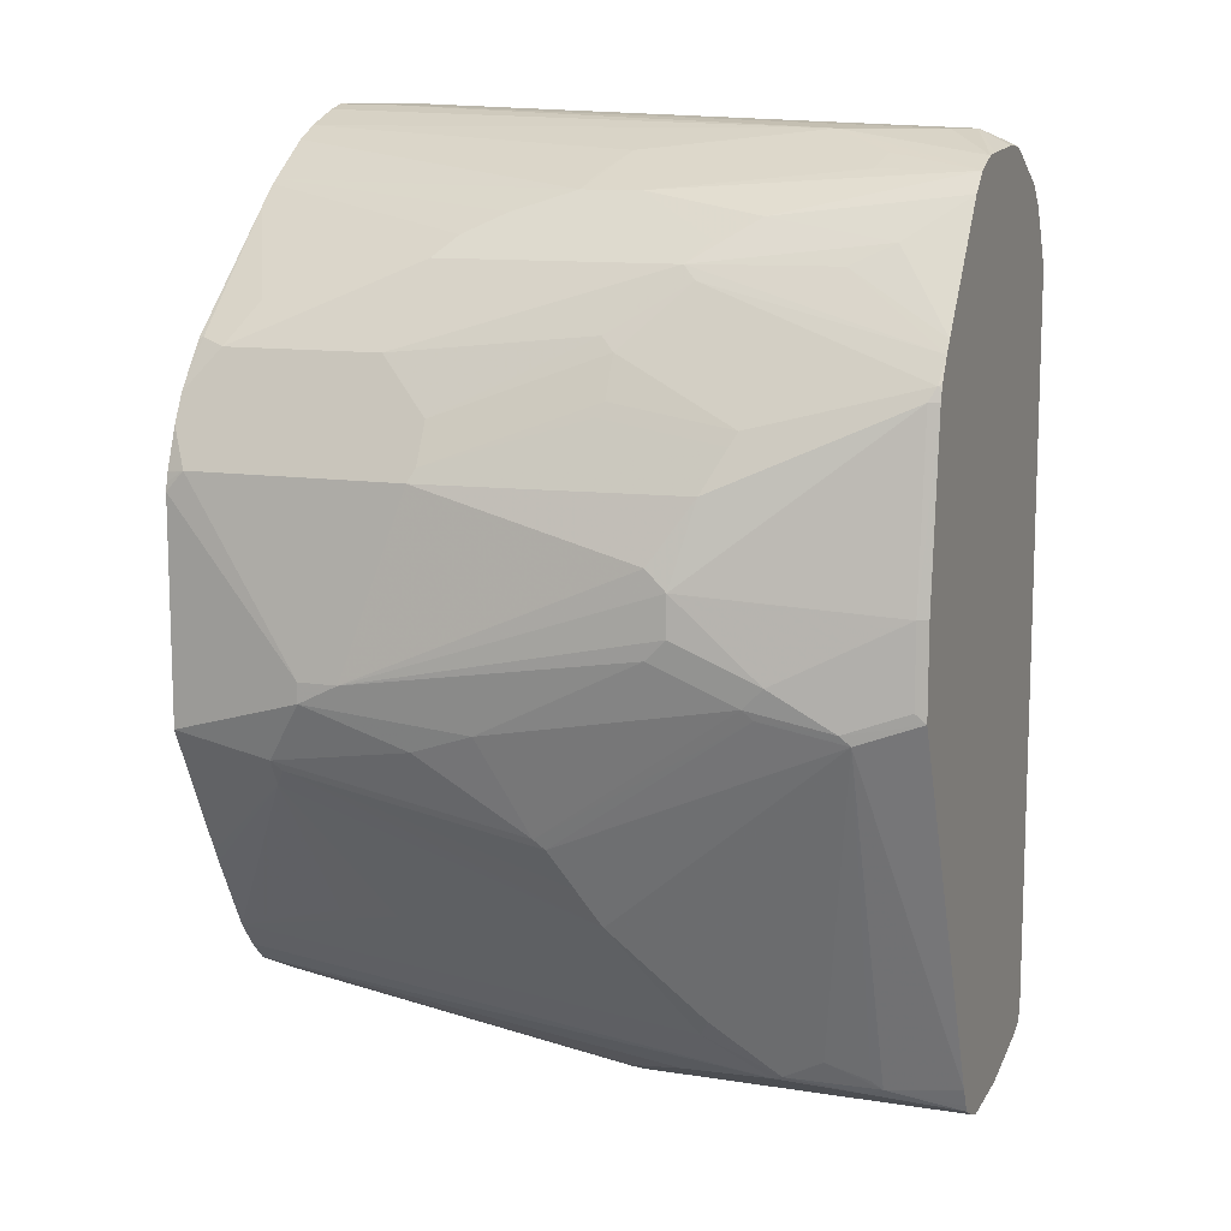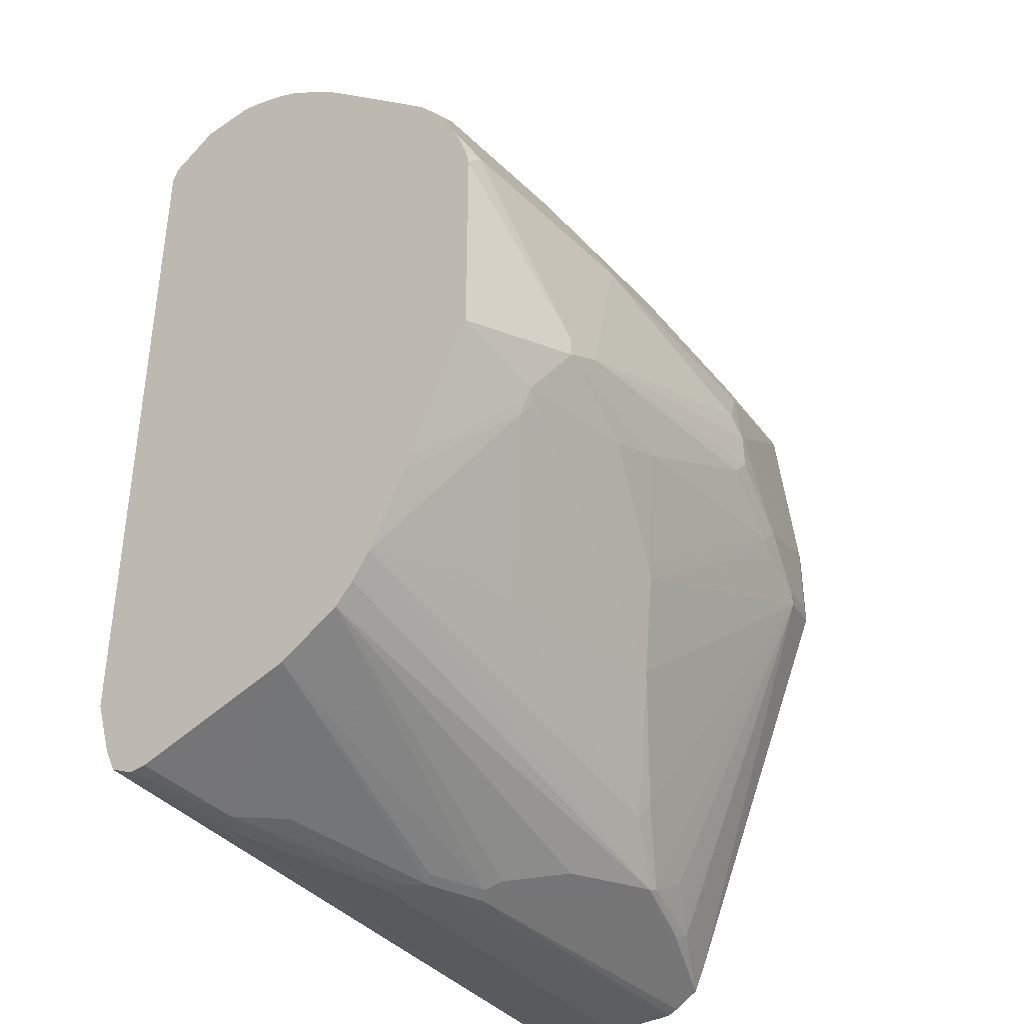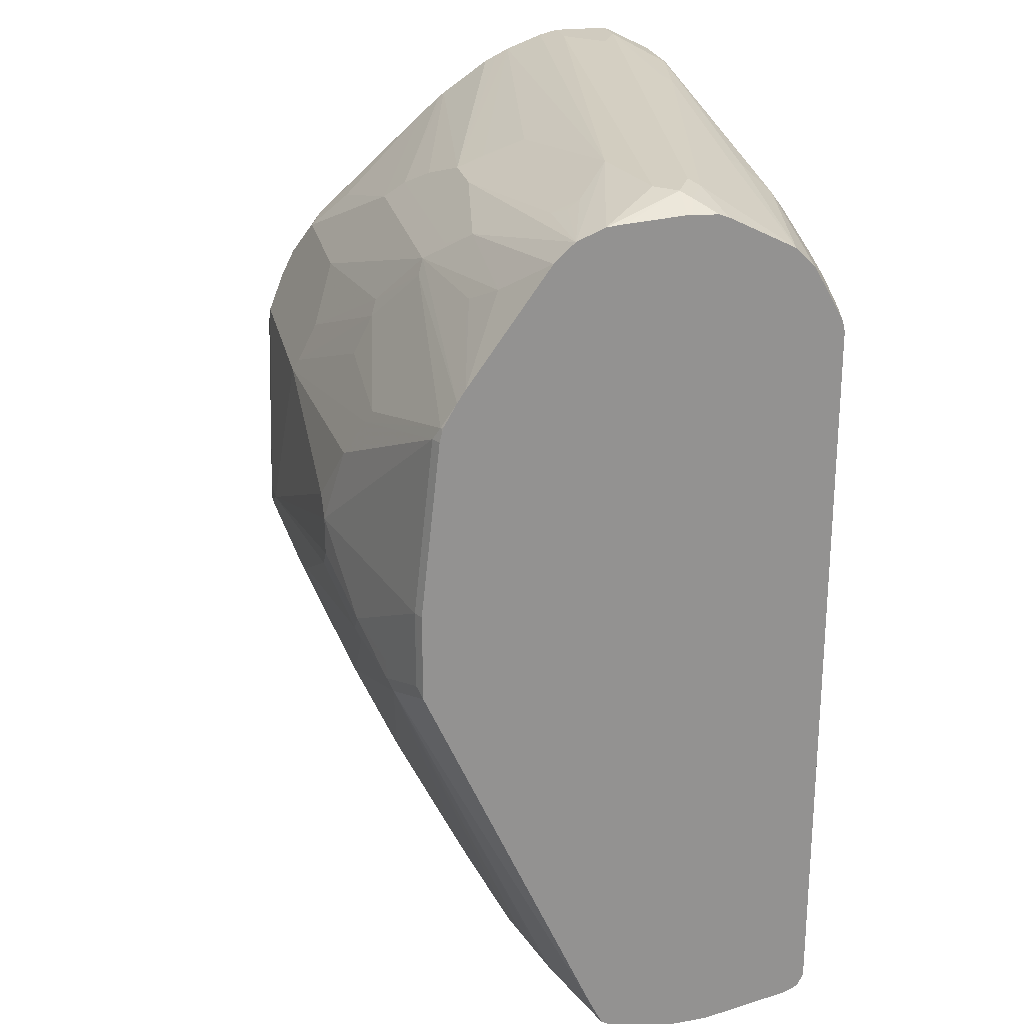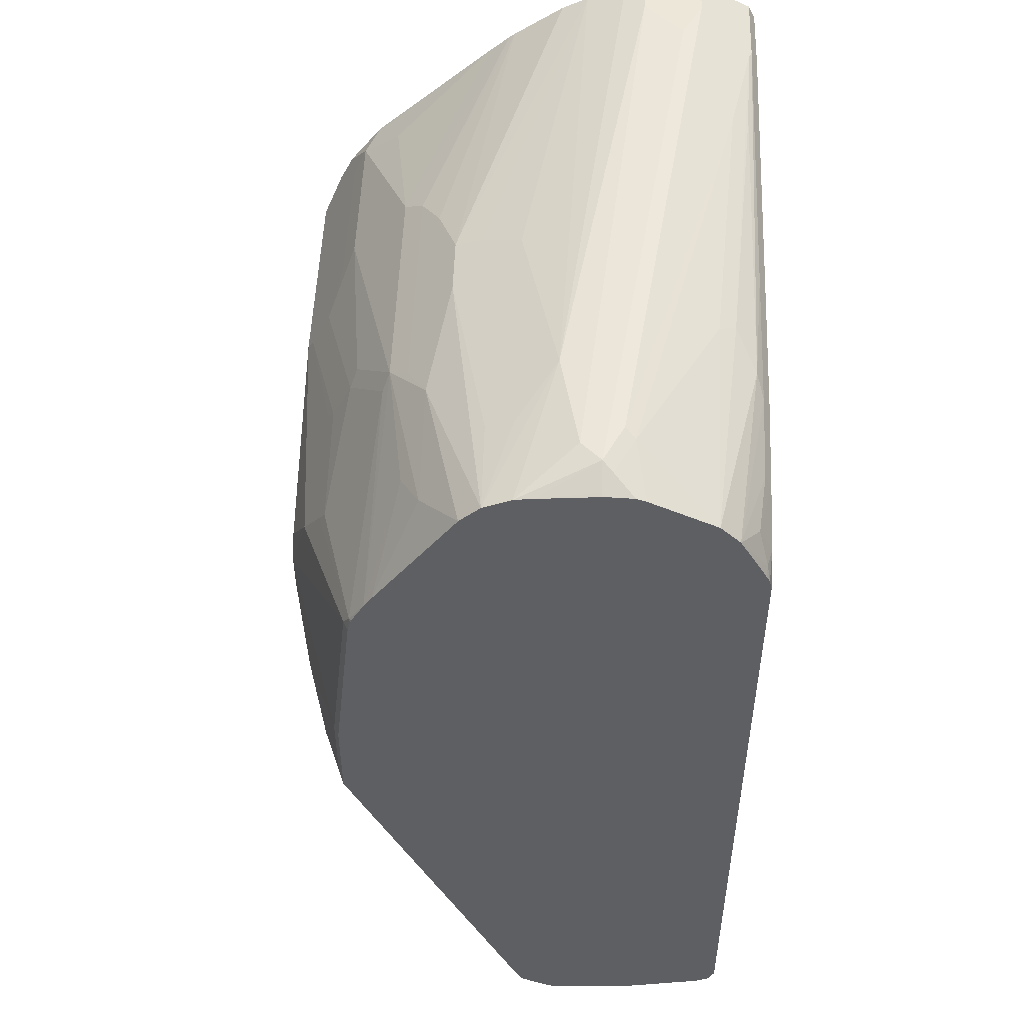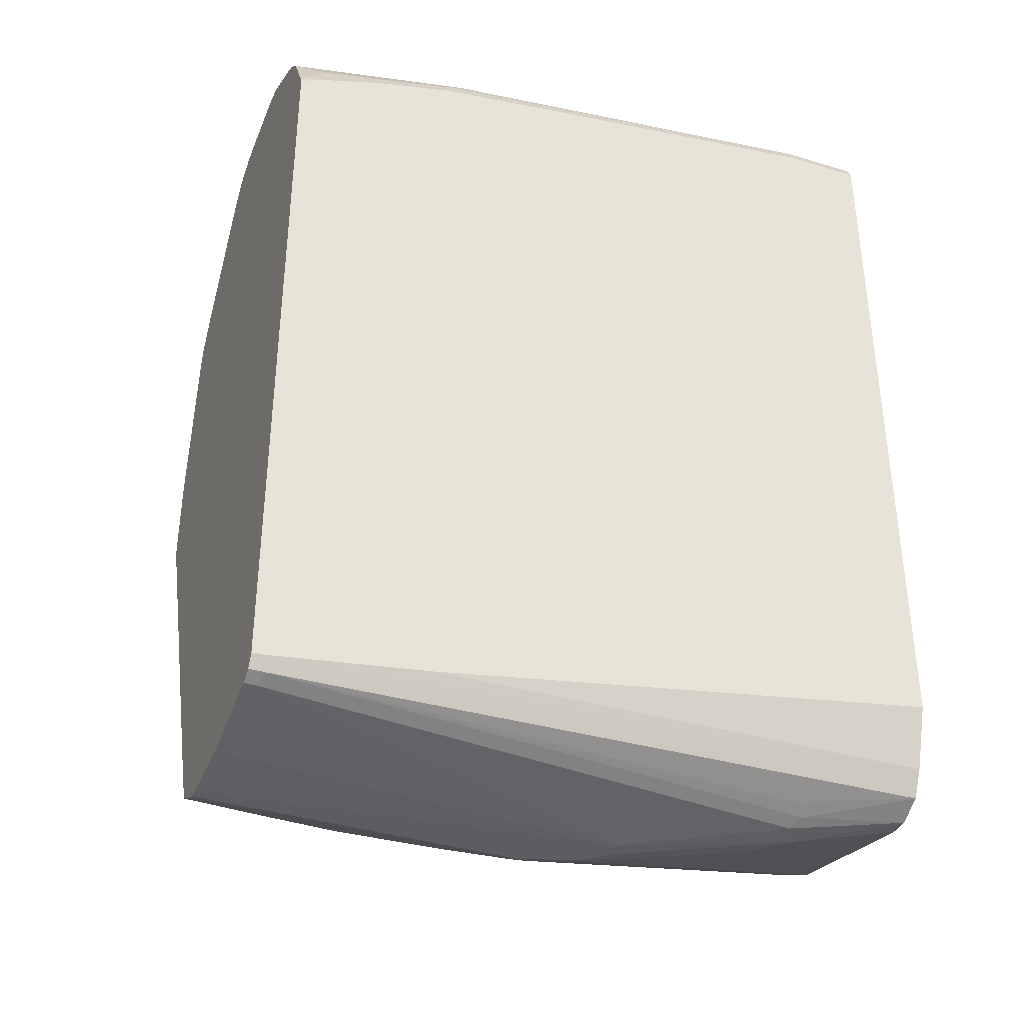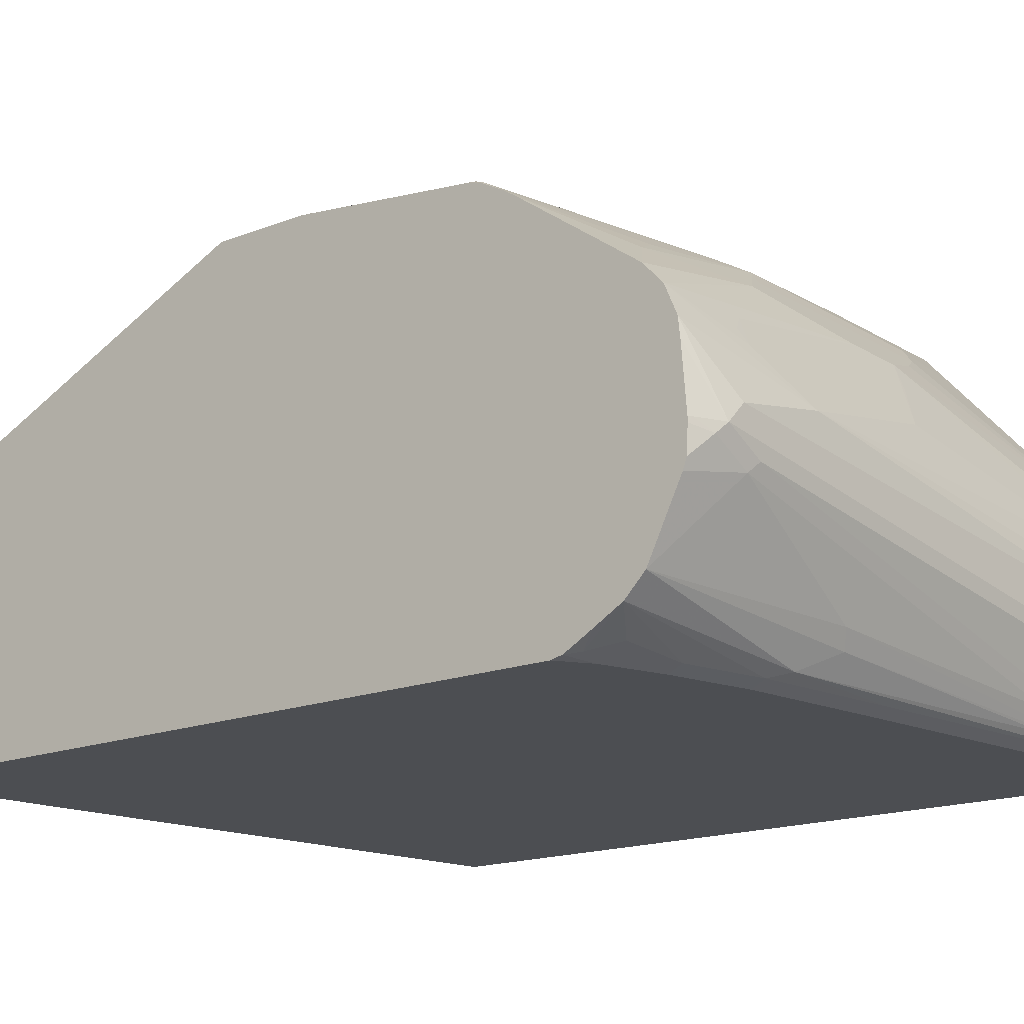
<metadata>
{"format":"obj","ext":"obj","renderer":"f3d","projection":"perspective","resolution":1024,"background":"white","views":[{"elev":11.4,"azim":-159.0,"up":"+Z"},{"elev":-38.0,"azim":129.9,"up":"+Z"},{"elev":23.7,"azim":-102.4,"up":"+Z"},{"elev":50.2,"azim":-88.1,"up":"+Z"},{"elev":-37.3,"azim":-21.3,"up":"+Z"},{"elev":-16.6,"azim":-51.2,"up":"+Y"}]}
</metadata>
<code>
v 0.07199 -0.1104 0.4414
v 0.07199 -0.1655 0.4414
v 0.07199 -0.09194 0.4369
v 0.03673 -0.1104 0.4414
v 0.03673 -0.1655 0.4414
v 0.07199 -0.2146 0.4169
v 0.07199 -0.05517 0.423
v -0.423 -0.03676 0.423
v -1.458e-05 -0.1471 0.4414
v -0.515 -0.05517 0.423
v -0.5334 -0.07353 0.423
v -0.4966 -0.09194 0.423
v -0.09197 -0.1839 0.423
v -0.1012 -0.1931 0.4184
v -0.009247 -0.2115 0.4184
v -1.458e-05 -0.2146 0.4169
v 0.07199 -0.2207 0.4046
v 0.07199 -0.04288 0.4169
v -0.233 0.06127 0.374
v -0.2391 0.03674 0.3862
v -0.2575 1.441e-05 0.4046
v -0.4169 -0.01223 0.4108
v -0.4782 1.441e-05 0.4046
v -0.561 0.02392 0.3917
v -0.561 -0.001831 0.4028
v -0.5579 -0.07353 0.4108
v -0.5426 -0.08276 0.4184
v -0.561 -0.01835 0.4046
v -0.5058 -0.1011 0.4184
v -0.3587 -0.1747 0.4
v -0.3494 -0.19 0.3923
v -0.09197 -0.2084 0.4108
v -0.3862 -0.2084 0.374
v -0.2759 -0.2146 0.3801
v -1.458e-05 -0.2207 0.4046
v 0.07199 -0.2207 -0.2942
v 0.07199 -0.03064 0.4108
v 0.07199 0.0168 0.3778
v -0.1779 0.07968 0.3555
v -0.141 0.09809 0.3372
v -0.2881 0.06127 0.374
v -0.4721 0.0245 0.3923
v -0.4843 0.01226 0.3984
v -0.3985 0.07968 0.3555
v -0.561 0.04291 0.374
v -0.561 -0.07353 0.4092
v -0.561 -0.07821 0.4092
v -0.561 -0.1012 0.408
v -0.561 -0.1104 0.4046
v -0.561 -0.1717 0.374
v -0.561 -0.19 0.3555
v -0.4046 -0.2146 0.3617
v -0.2759 -0.2207 0.3679
v -0.4046 -0.2207 -0.3678
v 0.07199 -0.2023 -0.3494
v 0.07199 0.02238 0.3734
v -0.3617 0.09809 0.3372
v -0.1226 0.1165 0.3188
v -0.3433 0.1165 0.3188
v -0.5089 0.07968 0.3372
v -0.561 0.1195 0.2668
v -0.5334 -0.2084 0.3372
v -0.4782 -0.2146 0.3433
v -0.561 -0.2046 0.3299
v -0.5517 -0.2161 0.3149
v -0.4046 -0.2207 0.3494
v -0.5517 -0.2207 -0.3862
v 0.07199 -0.1962 -0.3617
v -0.5456 -0.2146 -0.3985
v 0.07199 0.04291 0.3555
v 0.02452 0.1349 0.282
v 0.04286 0.1716 0.2452
v -0.3556 0.1226 0.3065
v -0.561 0.1269 0.2556
v -0.4721 0.09809 0.3188
v -0.1042 0.1716 0.2452
v -0.2881 0.1533 0.2636
v -0.5334 -0.2207 0.3126
v -0.4782 -0.2207 0.3311
v -0.561 -0.2153 0.3107
v -0.561 -0.2184 0.3046
v -0.561 -0.2207 -0.3862
v 0.07199 -0.1923 -0.3694
v -0.561 -0.2146 -0.3985
v -0.561 -0.2115 -0.4
v -0.5517 -0.2023 -0.4046
v -0.03069 -0.1594 -0.3985
v -0.04296 -0.1717 -0.3924
v 0.07199 -0.19 -0.3739
v 0.07199 0.1585 0.2504
v 0.0674 0.1594 0.2513
v 0.07199 0.19 0.2084
v 0.03673 0.1839 0.2207
v -0.3004 0.1594 0.2513
v -0.374 0.141 0.2697
v -0.5579 0.141 0.2329
v -0.561 0.1386 0.2348
v -0.1104 0.1839 0.2207
v -0.141 0.19 0.2084
v -0.1165 0.1778 0.2329
v -0.1533 0.1962 0.1962
v -0.561 -0.2207 0.2943
v -0.561 -0.2023 -0.4046
v -0.561 -0.1403 -0.4184
v -0.561 -0.1196 -0.423
v -0.184 -0.09194 -0.423
v -0.03682 -0.1471 -0.4046
v 0.07199 -0.1655 -0.3862
v 0.07199 -0.1778 -0.3801
v 0.07199 0.1939 0.2007
v 0.07199 0.2031 0.1823
v 0.05513 0.2207 0.1471
v -0.1533 0.2146 0.1594
v -0.3004 0.1778 0.2145
v -0.4108 0.1778 0.1962
v -0.561 0.141 0.2267
v -0.561 0.1397 0.2317
v -0.4046 0.1839 0.1839
v -0.5517 0.1471 0.2207
v -0.561 0.1425 0.2207
v -0.1472 0.2207 0.1471
v -0.561 -0.05517 -0.4265
v -0.184 -0.07353 -0.423
v -0.01842 -0.1287 -0.4046
v 0.07199 -0.1471 -0.3862
v 0.07199 0.2169 0.1455
v 0.0705 0.2176 0.1441
v 0.07199 0.2191 0.1366
v 0.07199 0.2207 0.1287
v -0.05522 0.2391 -0.01836
v -0.2943 0.1839 0.2023
v -0.3862 0.2023 0.1471
v -0.3678 0.2207 0.07356
v -0.5517 0.1655 0.05513
v -0.561 0.1609 0.05513
v -0.3494 0.2207 0.09191
v -0.09197 0.2391 -0.01836
v -0.561 -0.04599 -0.4265
v -0.2023 -0.05517 -0.423
v -0.05522 -0.09194 -0.4046
v 0.07199 0.0168 -0.3494
v 0.07199 0.2207 -0.0735
v -0.05522 0.2391 -0.03671
v -0.3678 0.2207 0.03678
v -0.4414 0.2023 7.315e-05
v -0.4966 0.1839 -0.01836
v -0.5517 0.1655 -0.01836
v -0.561 0.1609 -0.02754
v -0.561 0.1609 -0.02762
v -0.2023 0.2207 -0.05515
v -0.3494 0.2207 0.01834
v -0.561 -0.03676 -0.423
v -0.2575 -0.03676 -0.423
v -0.1932 -0.04594 -0.4184
v 0.07199 0.01856 -0.349
v 0.07199 0.2202 -0.07461
v -0.01842 0.2207 -0.09194
v -0.1472 0.2207 -0.0735
v -0.423 0.2023 -0.01836
v -0.4966 0.1839 -0.03671
v -0.5058 0.1793 -0.04597
v -0.561 1.441e-05 -0.3862
v -0.2391 0.1839 -0.1471
v -0.561 -0.0184 -0.4138
v -0.2483 -0.02758 -0.4184
v 0.07199 0.05515 -0.331
v 0.07199 0.2146 -0.08582
v 0.07199 0.1834 -0.1482
v -0.01842 0.2146 -0.1042
v -0.02765 0.2161 -0.1011
v -0.4322 0.1977 -0.02754
v -0.2483 0.1793 -0.1563
v -0.2666 0.1609 -0.1931
v -0.285 0.1425 -0.2299
v -0.3587 0.08734 -0.3218
v -0.4138 0.05056 -0.377
v -0.4506 0.05056 -0.3586
v -0.4874 0.03215 -0.377
v -0.4966 0.02527 -0.3862
v -0.561 -0.009168 -0.4047
v -0.2575 -0.02452 -0.4169
v -0.561 -0.01223 -0.4107
v -0.4782 0.0245 -0.3924
v -0.4046 0.04903 -0.3801
v -0.3954 0.04597 -0.3816
v -0.3127 0.0245 -0.3924
v -0.2575 -0.01223 -0.4107
v 0.07199 0.07968 -0.3188
v 0.07199 0.06744 -0.3249
v 0.07199 0.1597 -0.1956
v -0.01842 0.2084 -0.1164
v -0.09197 0.1349 -0.2452
v -0.3494 0.07968 -0.3371
v 0.07199 0.1161 -0.2769
v 0.07199 0.09809 -0.3003
v 0.07199 0.1533 -0.2079
v -0.03682 0.1349 -0.2452
f 96 117 97
f 112 130 137
f 112 129 130
f 112 128 129
f 112 127 128
f 112 126 127
f 111 126 112
f 108 124 125
f 107 124 108
f 106 124 107
f 106 138 123
f 106 122 138
f 105 122 106
f 98 121 113
f 98 113 101
f 96 120 116
f 96 119 120
f 96 118 119
f 112 137 121
f 96 115 118
f 106 123 124
f 98 101 99
f 120 134 135
f 113 131 114
f 133 144 145
f 132 136 133
f 130 143 137
f 129 143 130
f 129 142 143
f 126 128 127
f 124 141 125
f 124 140 141
f 124 139 140
f 123 139 124
f 123 138 139
f 121 137 136
f 121 136 132
f 119 134 120
f 119 133 134
f 119 132 133
f 118 132 119
f 118 121 132
f 114 118 115
f 114 131 118
f 113 121 118
f 113 118 131
f 96 116 117
f 76 100 77
f 94 115 95
f 73 96 74
f 73 95 96
f 73 94 95
f 73 77 94
f 72 98 76
f 72 93 98
f 72 92 93
f 72 91 92
f 70 72 71
f 74 96 97
f 70 91 72
f 69 89 83
f 69 88 89
f 69 87 88
f 69 107 87
f 69 86 107
f 69 85 86
f 69 84 85
f 133 145 134
f 68 69 83
f 70 90 91
f 76 98 99
f 76 99 101
f 76 101 100
f 94 114 115
f 94 113 114
f 94 101 113
f 93 121 98
f 93 112 121
f 93 111 112
f 93 110 111
f 92 110 93
f 90 92 91
f 87 89 88
f 87 109 89
f 87 108 109
f 87 107 108
f 86 106 107
f 86 105 106
f 86 104 105
f 86 103 104
f 85 103 86
f 78 81 102
f 77 101 94
f 77 100 101
f 95 115 96
f 133 136 137
f 161 175 176
f 134 145 146
f 170 173 172
f 170 174 173
f 170 191 174
f 169 190 191
f 169 191 170
f 165 189 166
f 165 188 189
f 165 187 188
f 165 186 187
f 174 191 192
f 165 185 186
f 164 184 181
f 164 183 184
f 164 182 183
f 163 170 172
f 163 172 171
f 162 179 180
f 161 179 162
f 161 178 179
f 161 177 178
f 165 181 185
f 174 192 193
f 174 193 175
f 175 193 176
f 67 84 69
f 192 194 193
f 192 197 194
f 191 197 192
f 191 194 197
f 191 196 194
f 190 196 191
f 186 188 187
f 184 188 186
f 184 195 188
f 184 194 195
f 184 193 194
f 184 186 185
f 181 184 185
f 179 182 180
f 179 183 182
f 177 179 178
f 176 193 184
f 176 179 177
f 176 183 179
f 176 184 183
f 161 176 177
f 161 174 175
f 161 173 174
f 161 172 173
f 145 159 160
f 144 159 145
f 144 151 159
f 143 158 150
f 143 157 158
f 142 157 143
f 142 156 157
f 140 155 141
f 139 155 140
f 139 154 155
f 139 153 154
f 138 153 139
f 138 152 153
f 137 151 144
f 137 150 151
f 137 143 150
f 135 148 149
f 134 148 135
f 134 147 148
f 134 160 147
f 134 146 160
f 145 160 146
f 133 137 144
f 147 160 148
f 148 161 149
f 161 171 172
f 160 171 161
f 159 171 160
f 159 163 171
f 157 163 158
f 157 170 163
f 157 169 170
f 157 190 169
f 157 168 190
f 157 167 168
f 156 167 157
f 155 165 166
f 154 165 155
f 153 165 154
f 152 165 153
f 152 181 165
f 152 164 181
f 150 163 159
f 150 158 163
f 150 159 151
f 149 161 162
f 148 160 161
f 67 82 84
f 14 30 15
f 65 80 81
f 11 25 28
f 11 27 12
f 11 26 27
f 10 25 11
f 8 25 10
f 8 24 25
f 8 23 24
f 8 22 23
f 8 21 22
f 11 28 26
f 7 21 8
f 7 19 20
f 7 18 19
f 6 35 17
f 6 16 35
f 5 15 16
f 5 14 15
f 5 13 14
f 5 12 13
f 5 11 12
f 7 20 21
f 12 27 29
f 12 29 14
f 12 14 13
f 19 40 57
f 19 39 40
f 19 38 39
f 18 37 19
f 17 54 36
f 17 67 54
f 17 82 67
f 17 102 82
f 17 78 102
f 17 79 78
f 17 66 79
f 17 53 66
f 17 35 53
f 16 53 35
f 16 34 53
f 16 33 34
f 16 32 33
f 15 32 16
f 15 31 32
f 15 30 31
f 14 29 30
f 5 9 11
f 19 57 41
f 4 11 9
f 4 8 10
f 1 190 168
f 1 196 190
f 1 194 196
f 1 195 194
f 1 188 195
f 1 189 188
f 1 166 189
f 1 155 166
f 1 141 155
f 1 168 167
f 1 125 141
f 1 109 108
f 65 81 78
f 1 83 89
f 1 68 83
f 1 55 68
f 1 36 55
f 1 17 36
f 1 6 17
f 1 2 6
f 1 108 125
f 1 167 156
f 1 156 142
f 1 142 129
f 3 8 4
f 3 7 8
f 2 16 6
f 2 5 16
f 1 5 2
f 1 9 5
f 1 4 9
f 1 3 4
f 1 7 3
f 1 18 7
f 1 37 18
f 1 38 37
f 1 56 38
f 1 70 56
f 1 90 70
f 1 92 90
f 1 110 92
f 1 111 110
f 1 126 111
f 1 128 126
f 1 129 128
f 4 10 11
f 19 41 23
f 1 89 109
f 19 21 20
f 45 60 61
f 44 60 45
f 44 59 60
f 44 57 59
f 41 57 44
f 40 59 57
f 40 58 59
f 40 56 58
f 38 40 39
f 51 62 63
f 38 56 40
f 34 66 53
f 34 52 66
f 33 52 34
f 33 51 52
f 33 50 51
f 31 33 32
f 31 50 33
f 30 50 31
f 29 50 30
f 36 54 55
f 51 63 52
f 51 64 65
f 51 65 62
f 19 23 21
f 64 80 65
f 62 79 63
f 62 78 79
f 61 75 74
f 60 75 61
f 59 77 73
f 59 76 77
f 59 75 60
f 59 74 75
f 59 73 74
f 58 76 59
f 58 72 76
f 58 71 72
f 58 70 71
f 56 70 58
f 55 69 68
f 55 67 69
f 54 67 55
f 52 79 66
f 52 63 79
f 29 49 50
f 27 49 29
f 62 65 78
f 27 47 48
f 24 180 182
f 24 162 180
f 24 149 162
f 24 135 149
f 24 120 135
f 24 116 120
f 24 117 116
f 24 97 117
f 24 74 97
f 24 182 164
f 24 61 74
f 24 44 45
f 24 41 44
f 24 42 41
f 24 43 42
f 23 41 42
f 19 37 38
f 23 42 43
f 21 23 22
f 27 48 49
f 24 45 61
f 24 164 152
f 23 43 24
f 24 138 122
f 24 152 138
f 26 47 27
f 24 28 25
f 24 46 28
f 24 47 46
f 24 48 47
f 24 49 48
f 24 50 49
f 24 51 50
f 24 64 51
f 26 46 47
f 24 81 80
f 24 122 105
f 24 80 64
f 24 105 104
f 24 104 103
f 26 28 46
f 24 85 84
f 24 84 82
f 24 82 102
f 24 102 81
f 24 103 85

</code>
